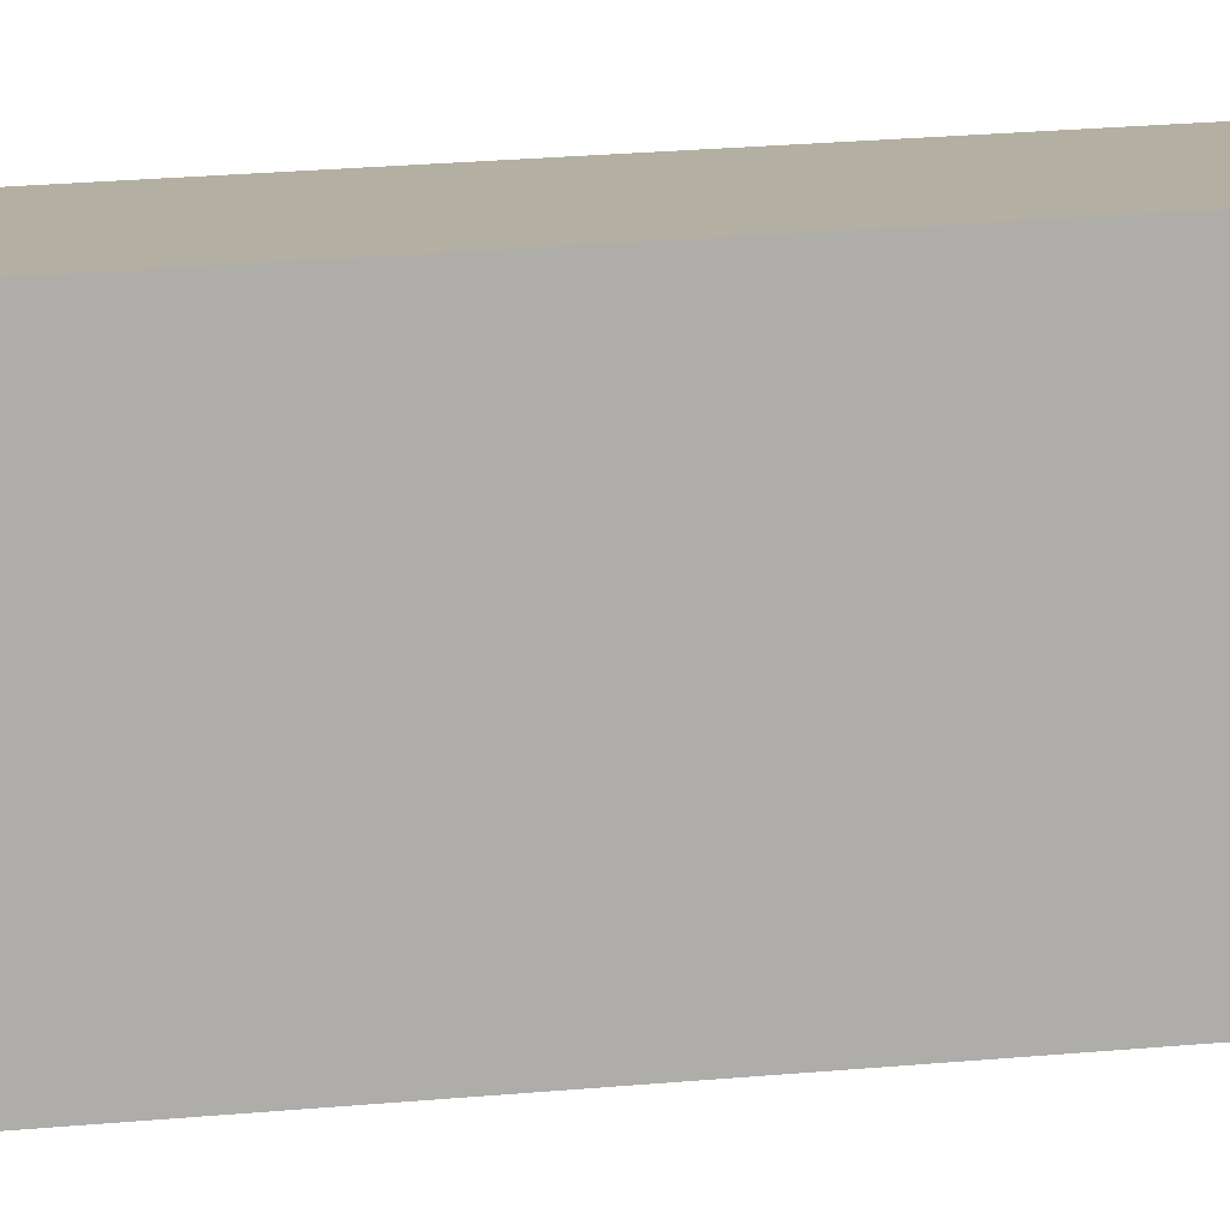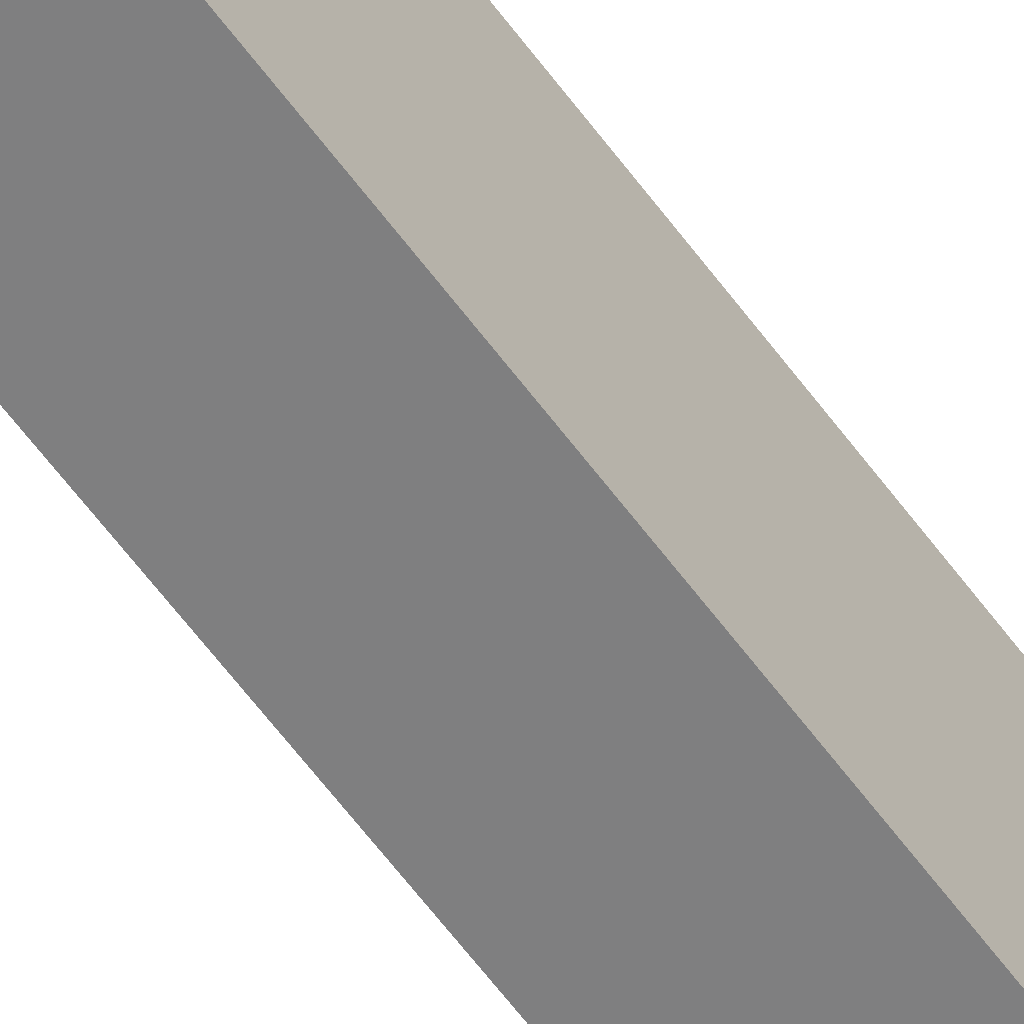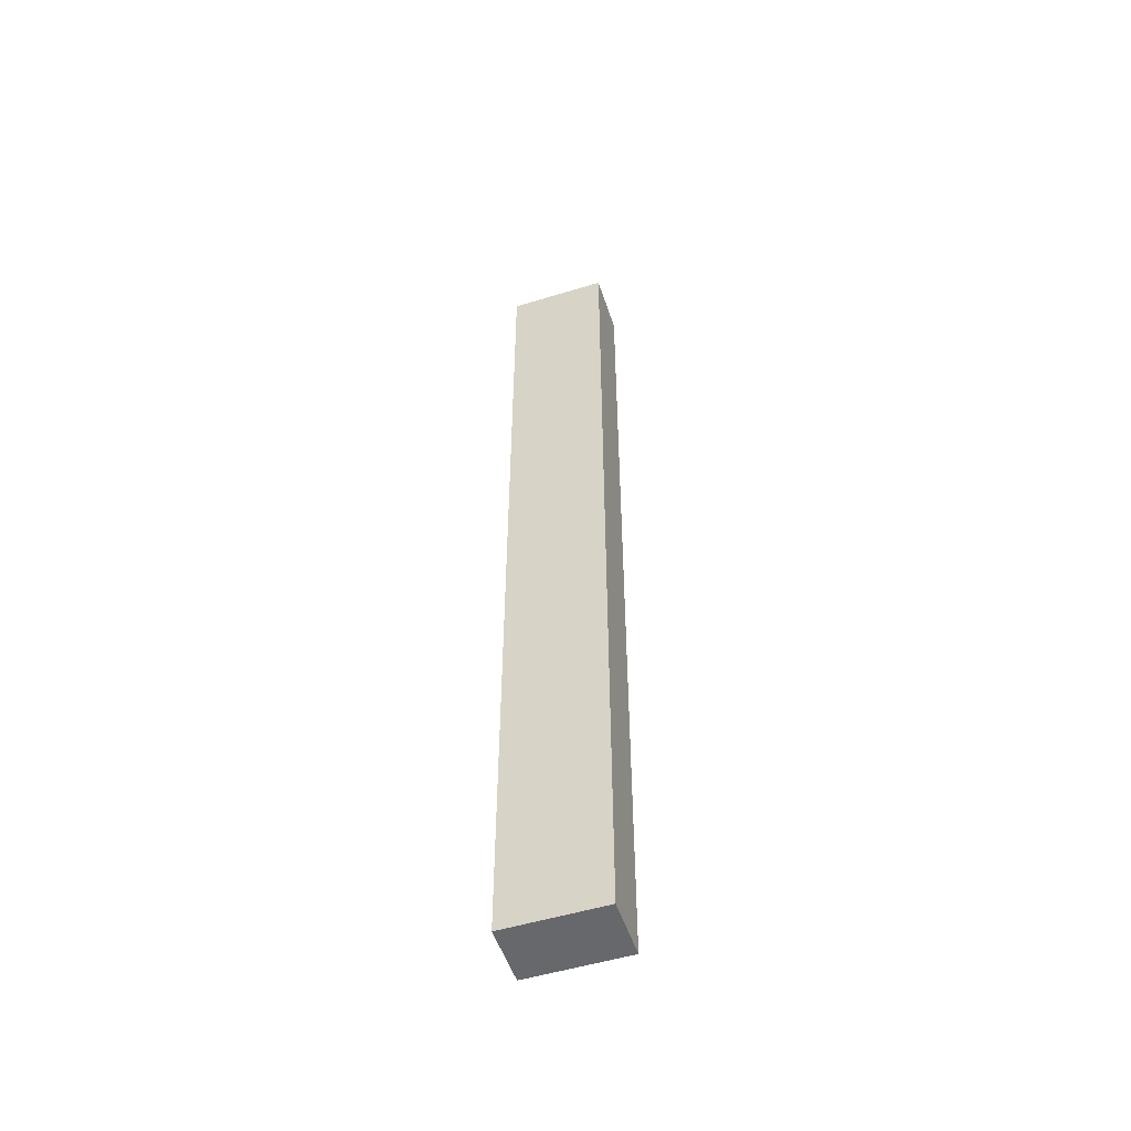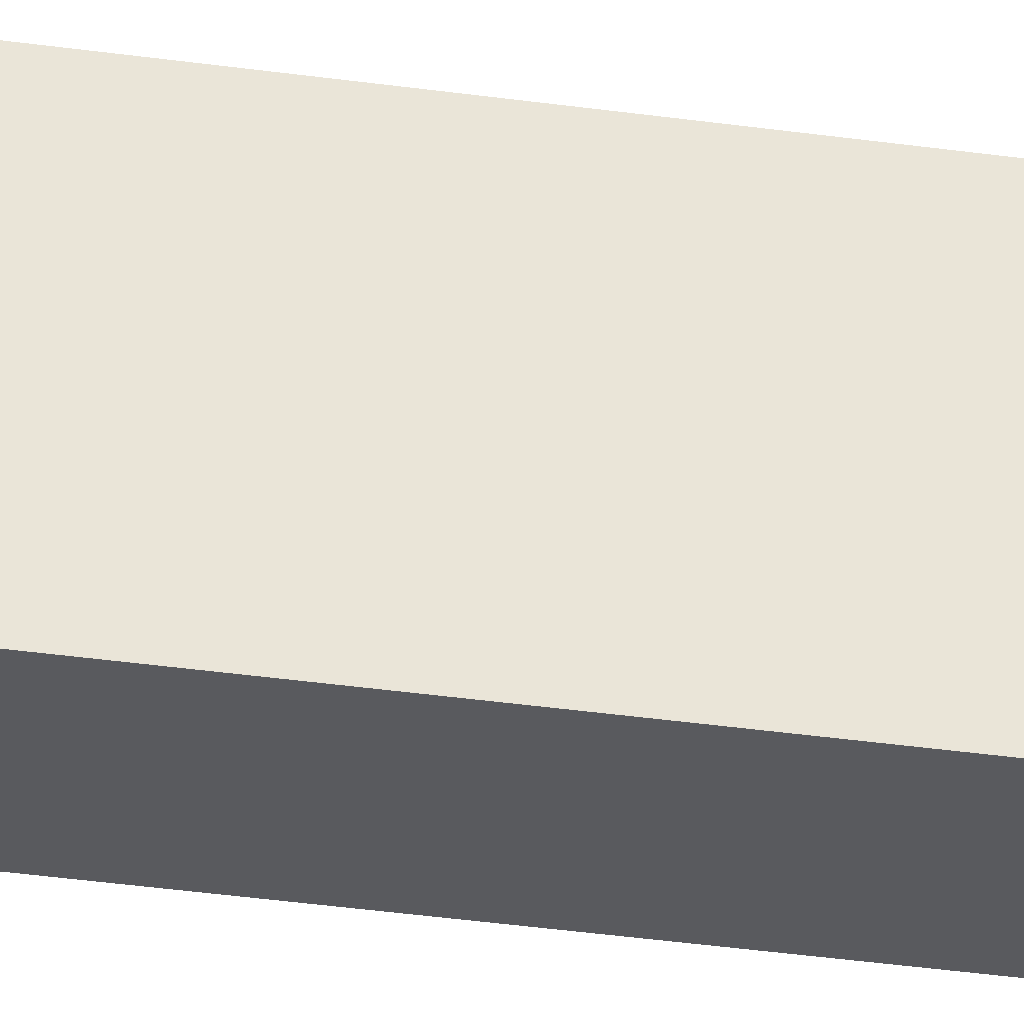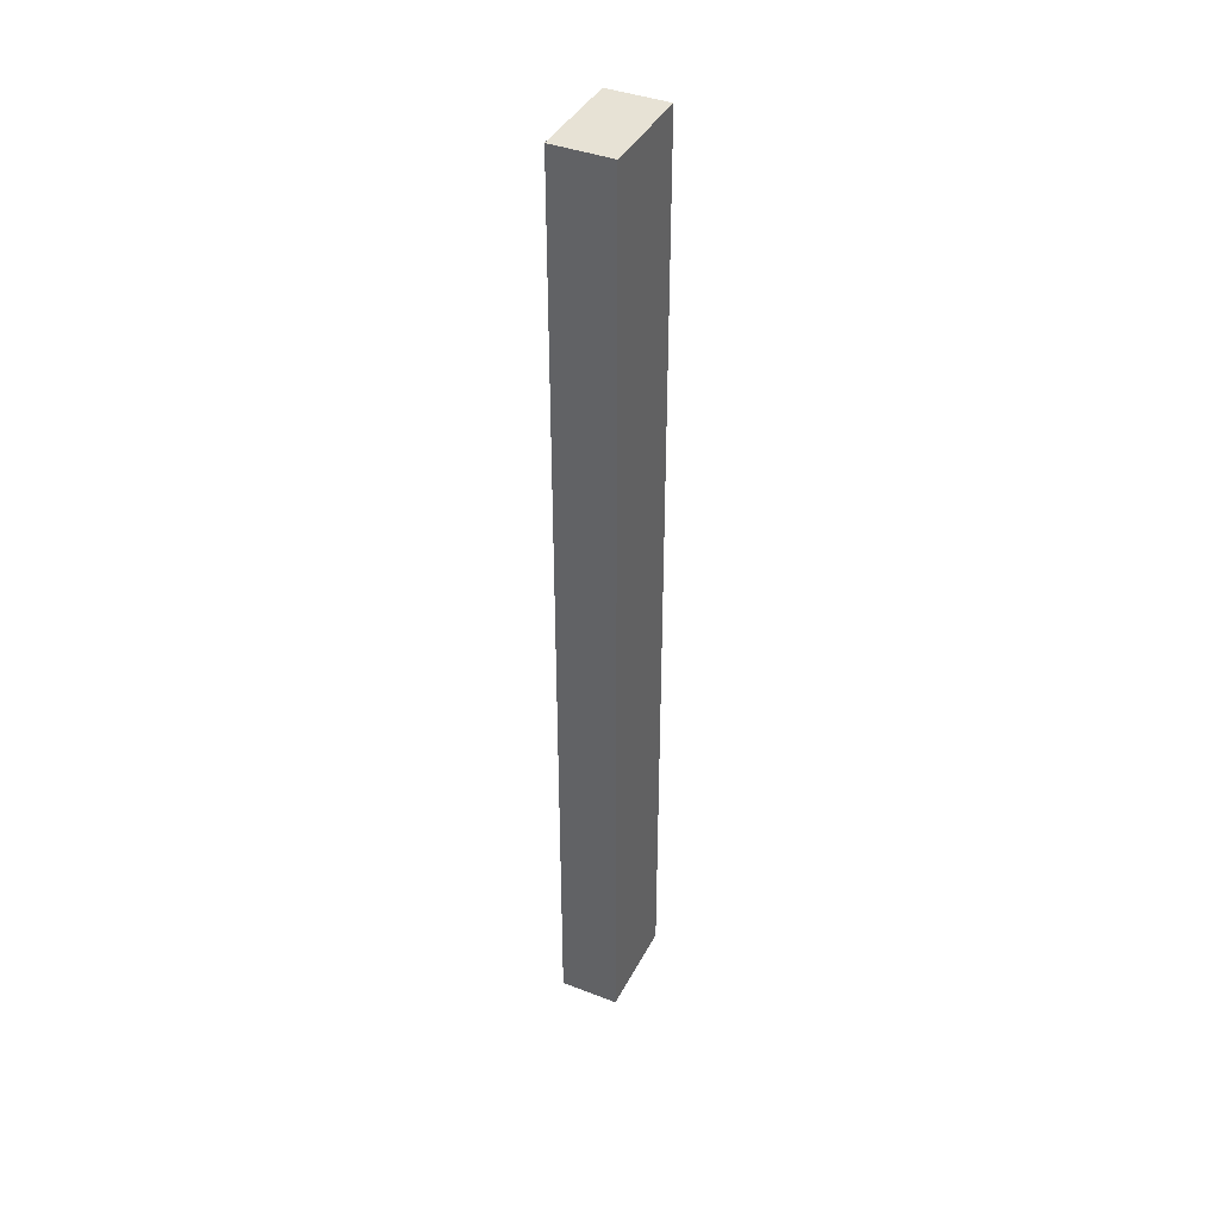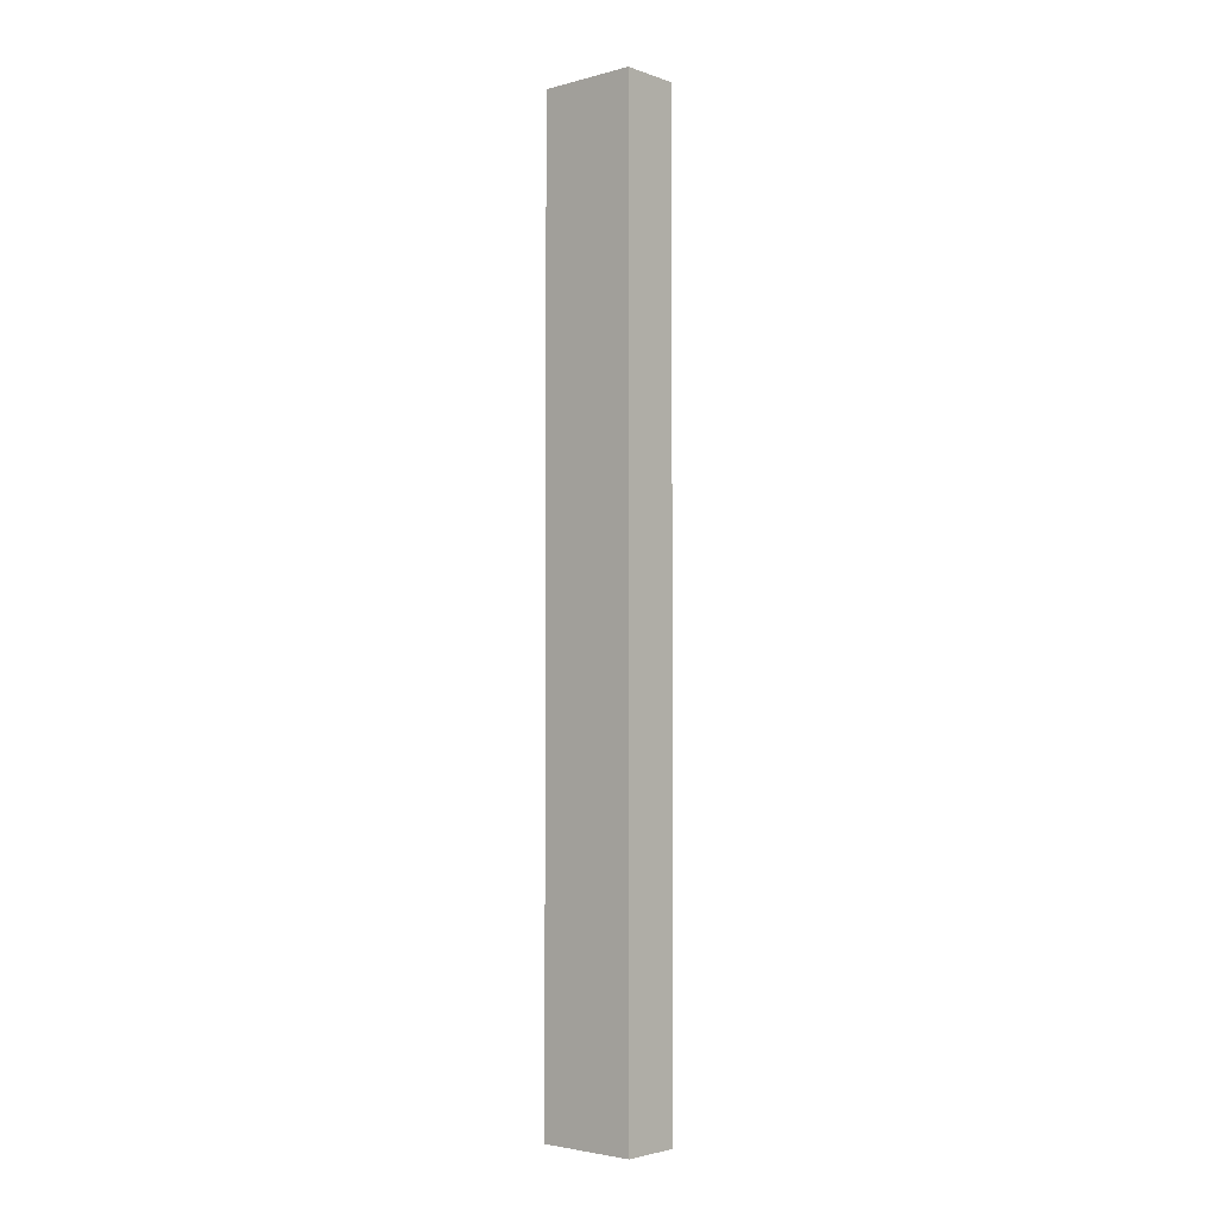
<metadata>
{"format":"obj","ext":"obj","renderer":"f3d","projection":"perspective","resolution":1024,"background":"white","views":[{"elev":11.1,"azim":-108.1,"up":"+Y"},{"elev":-59.9,"azim":35.8,"up":"+Y"},{"elev":-52.5,"azim":108.2,"up":"+Z"},{"elev":-31.7,"azim":-101.8,"up":"+Y"},{"elev":40.2,"azim":-154.6,"up":"+Z"},{"elev":-3.2,"azim":131.4,"up":"+Z"}]}
</metadata>
<code>
o Bottom_Brace3/Bottom_Brace/mesh23/mesh23-geometry#mesh23-geometry
v 0.3392 -0.3394 0.2613
v 0.3392 -0.2848 -0.263
v 0.3392 -0.3394 -0.263
v 0.3392 -0.2848 0.2613
v 0.372 -0.3394 -0.263
v 0.372 -0.2848 0.2613
v 0.372 -0.2848 -0.263
v 0.372 -0.3394 0.2613
f 1 2 3
f 2 1 4
f 3 2 1
f 4 1 2
f 2 5 3
f 3 5 2
f 5 1 3
f 3 1 5
f 1 6 4
f 4 6 1
f 6 2 4
f 4 2 6
f 5 2 7
f 7 2 5
f 1 5 8
f 8 5 1
f 6 1 8
f 8 1 6
f 2 6 7
f 7 6 2
f 6 5 7
f 7 5 6
f 5 6 8
f 8 6 5

</code>
